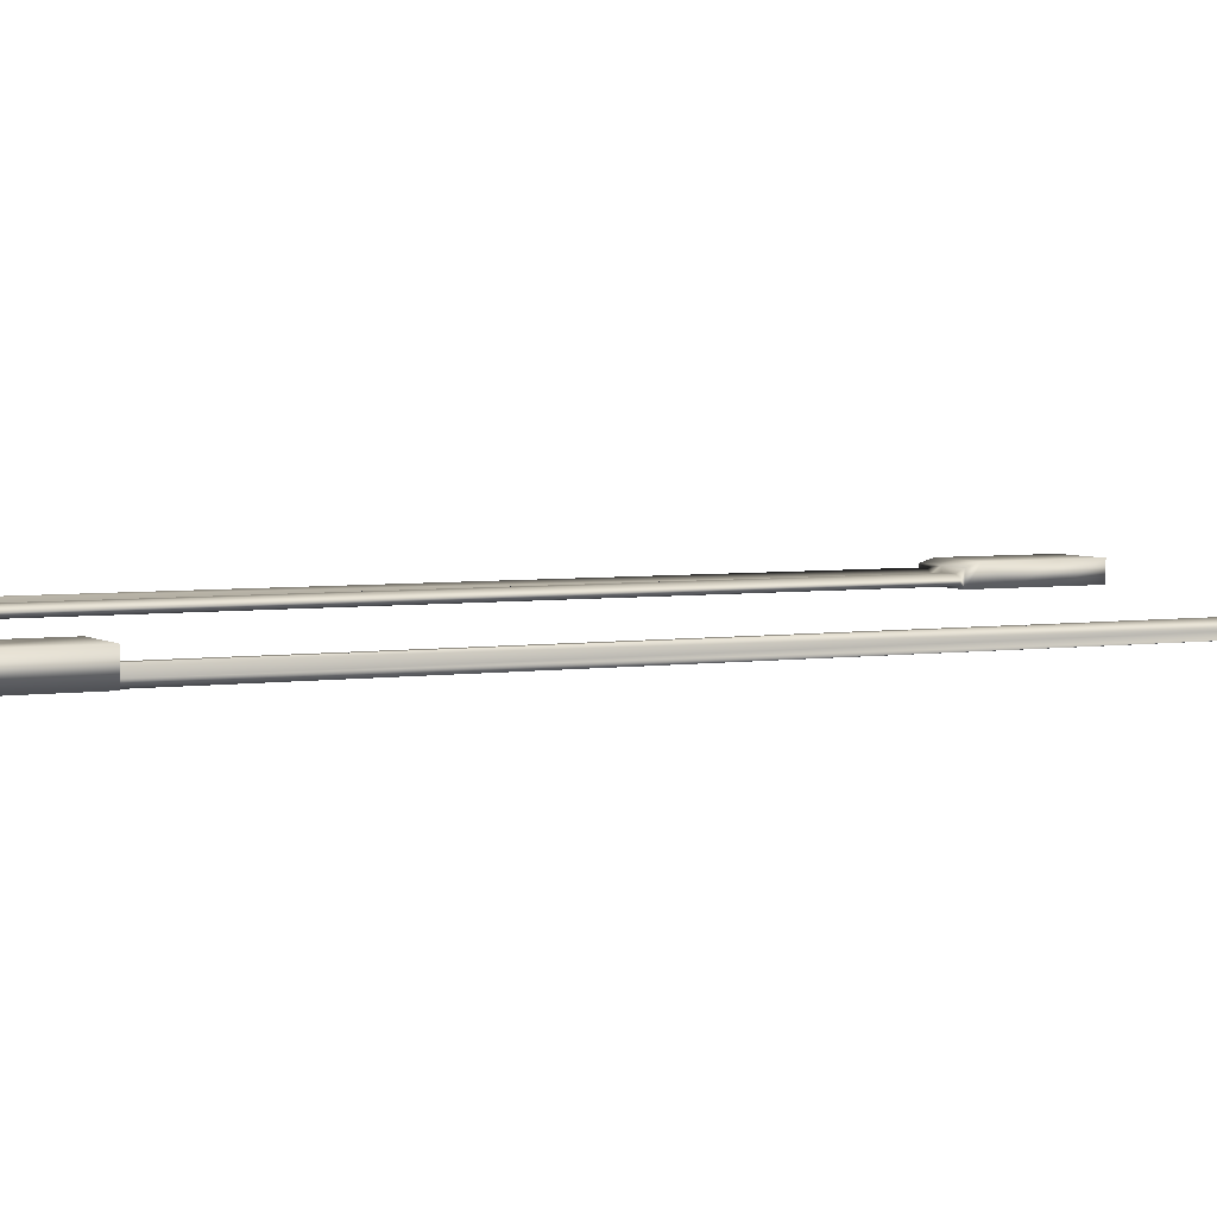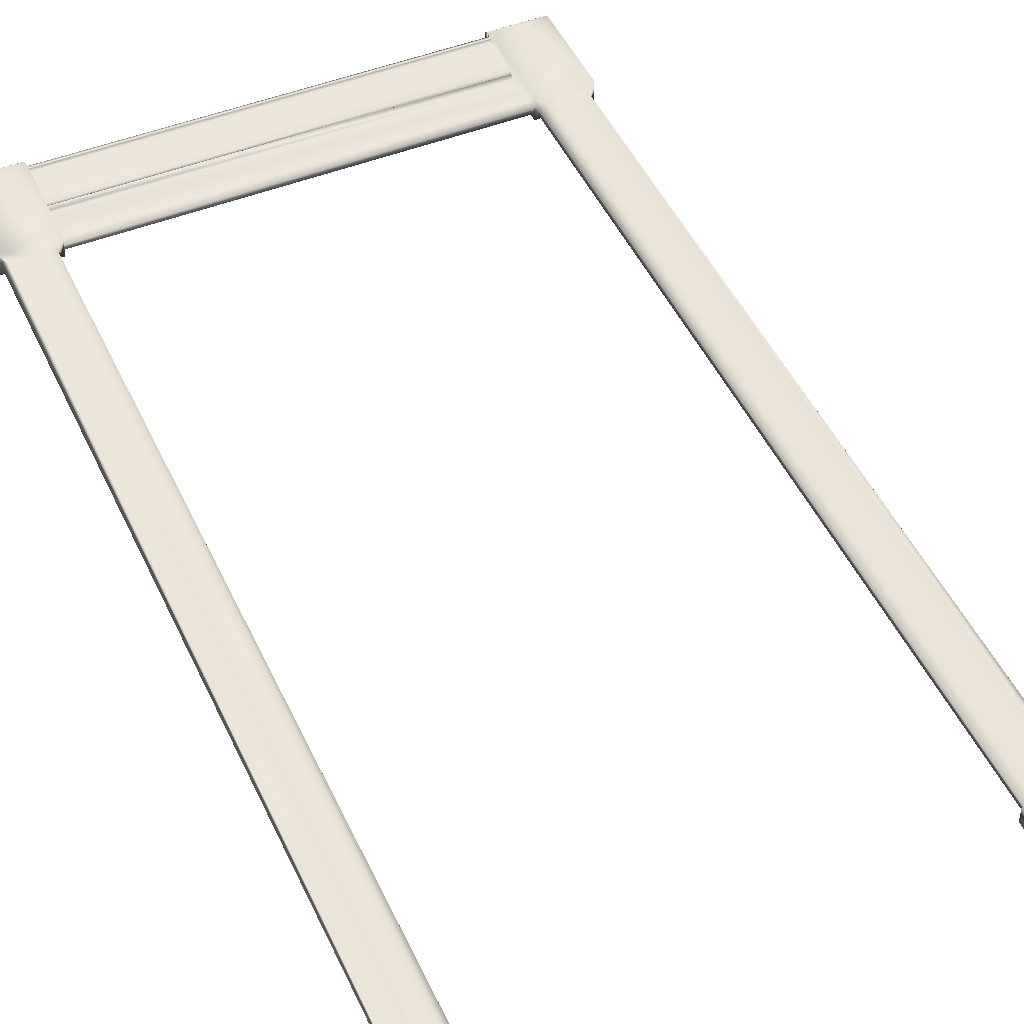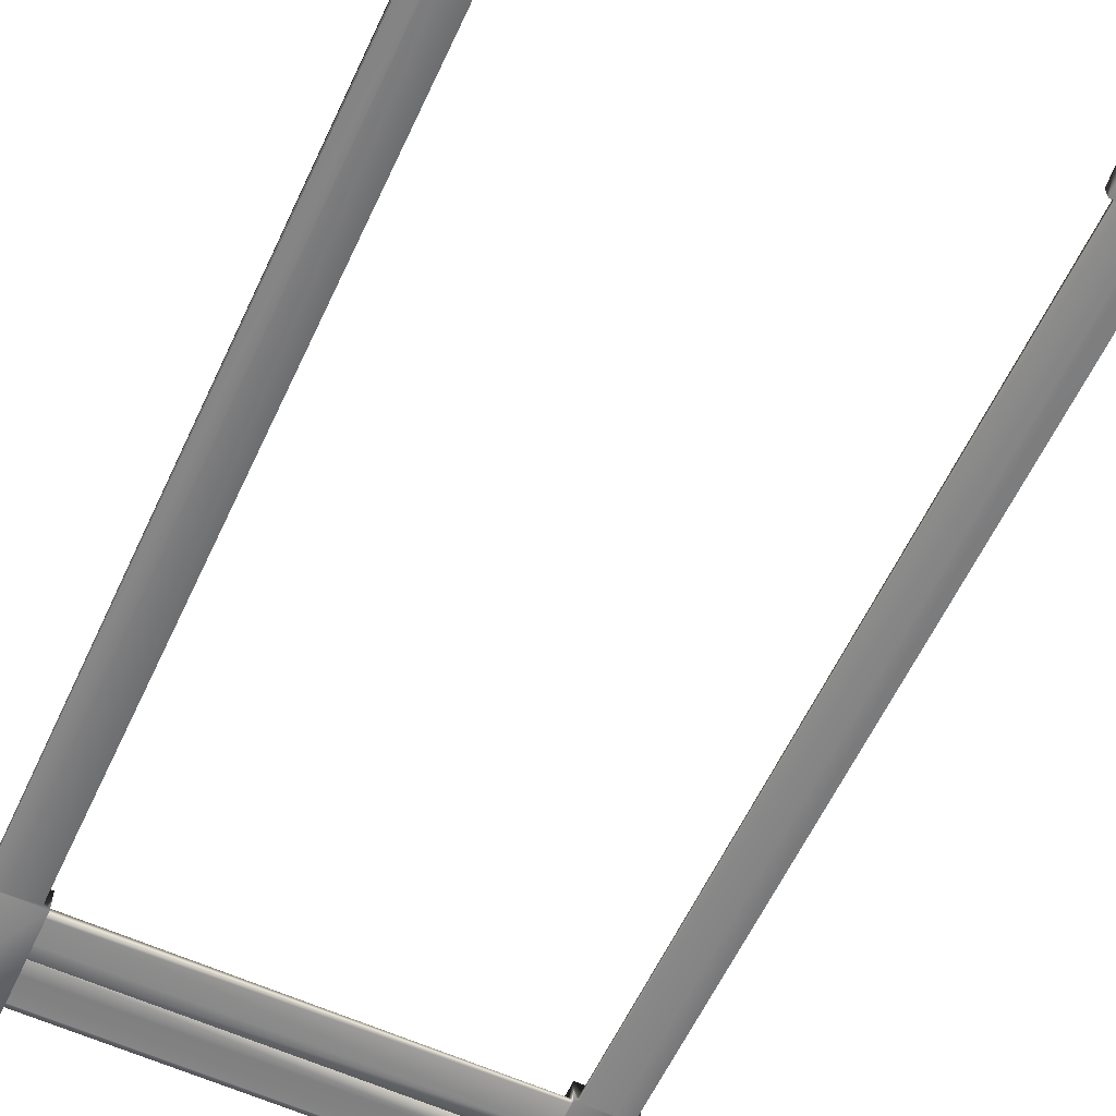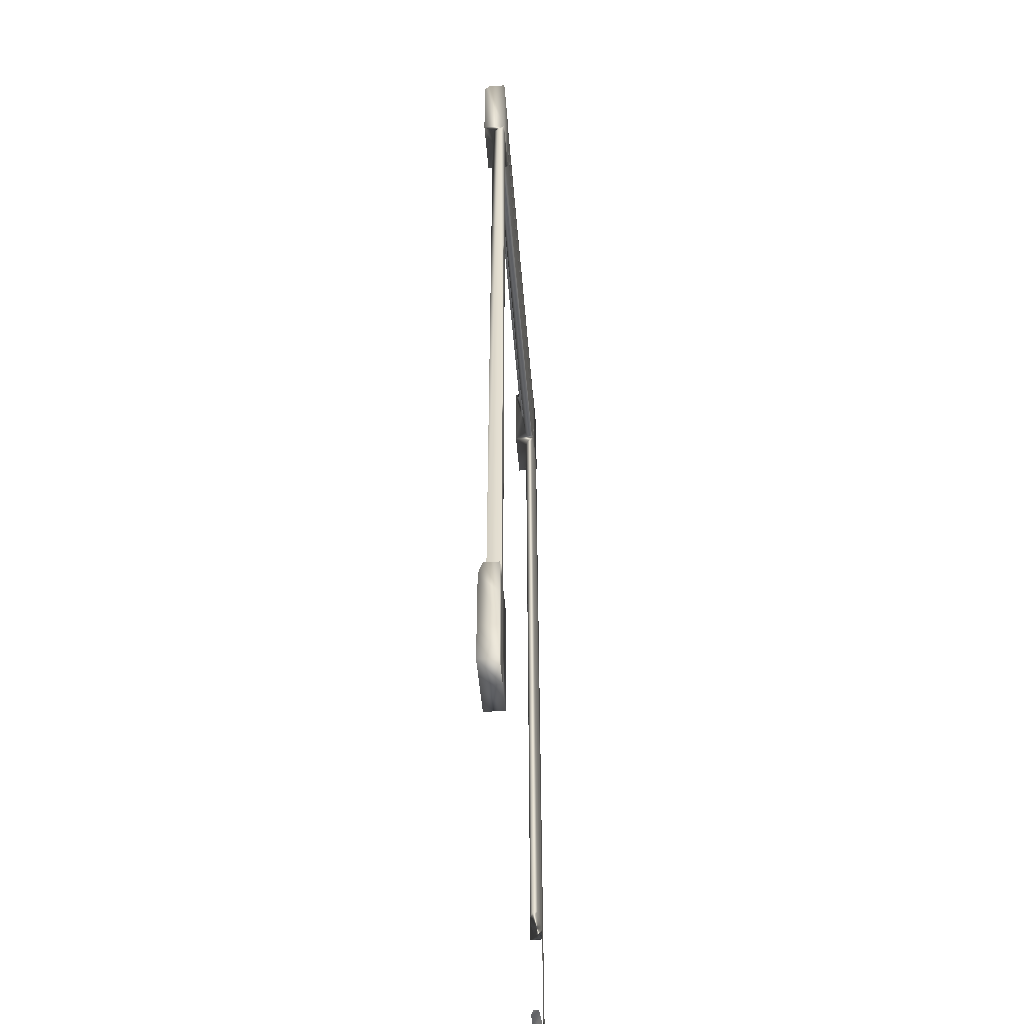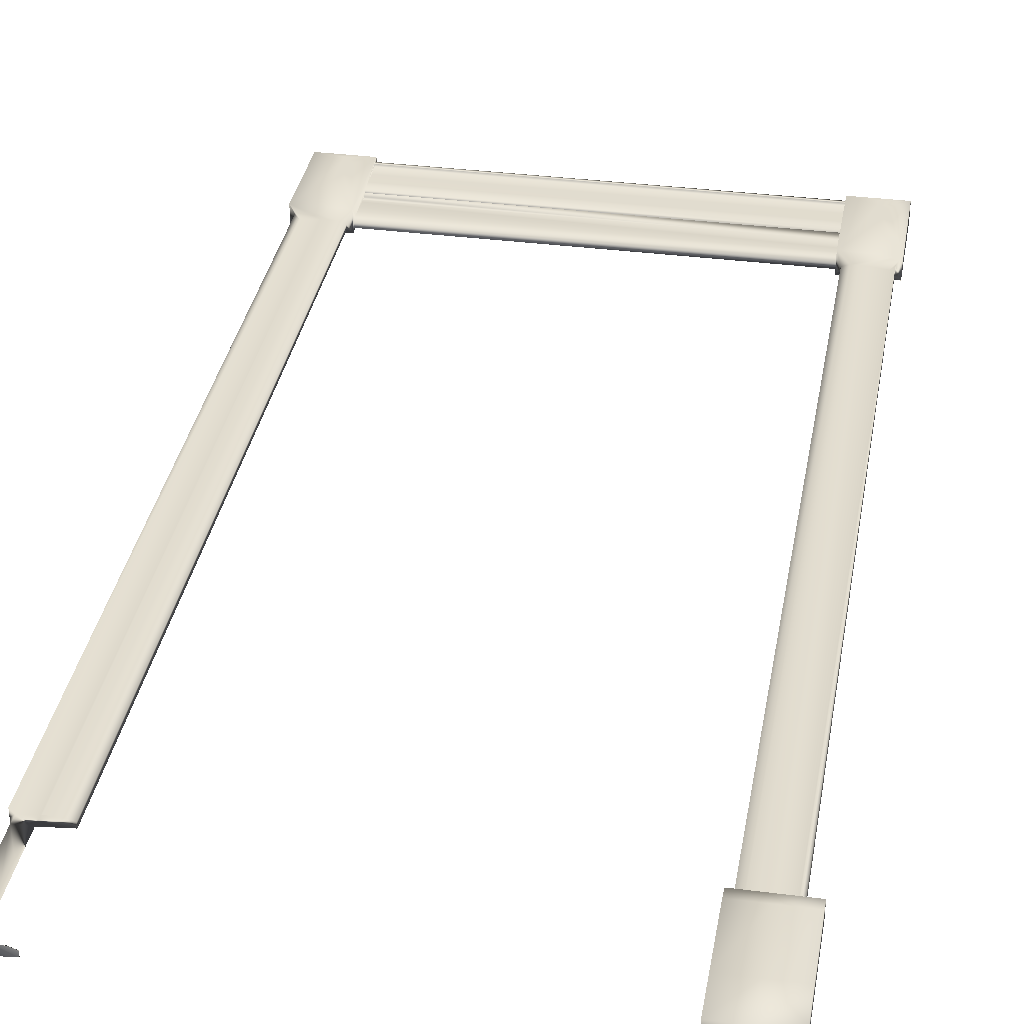
<metadata>
{"format":"obj","ext":"obj","renderer":"f3d","projection":"perspective","resolution":1024,"background":"white","views":[{"elev":4.0,"azim":-117.0,"up":"+Z"},{"elev":47.5,"azim":-24.0,"up":"+Z"},{"elev":-60.1,"azim":-24.9,"up":"+Z"},{"elev":-50.5,"azim":94.7,"up":"+Y"},{"elev":34.4,"azim":9.9,"up":"+Z"}]}
</metadata>
<code>
v 0.4645 0.9649 0.08904
v 0.08158 0.9687 0.08897
v 0.4645 0.9687 0.08897
v 0.03461 0.0251 0.1018
v 0.05631 0.9578 0.1108
v 0.06941 0.02548 0.09923
v 0.03461 0.02548 0.1018
v 0.4934 0.9574 0.1108
v 0.4986 0.9543 0.1108
v 0.5016 0.943 0.1108
v 0.4962 0.9359 0.1108
v 0.4953 0.9648 0.1108
v 0.07003 0.9324 0.1108
v 0.06136 0.9648 0.1108
v 0.06941 0.1386 0.09923
v 0.05549 0.1386 0.09923
v 0.03461 0.1386 0.1018
v 0.0542 0.1386 0.08971
v 0.03461 0.1386 0.09423
v 0.0499 0.0632 0.08933
v 0.0542 0.02548 0.08971
v 0.0542 0.02548 0.09908
v 0.03461 0.02548 0.08933
v 0.504 0.9324 0.1108
v 0.06463 0.9543 0.1108
v 0.06765 0.943 0.1108
v 0.0622 0.9359 0.1108
v 0.5103 0.1009 0.08933
v 0.5103 0.1386 0.08932
v 0.03872 0.1386 0.09724
v 0.07638 0.02548 0.09162
v 0.06246 0.1386 0.09917
v 0.07638 0.1386 0.09663
v 0.0499 0.1386 0.08933
v 0.0499 0.1009 0.08933
v 0.0499 0.02548 0.08933
v 0.07638 0.1386 0.09162
v 0.06246 0.02548 0.09917
v 0.07638 0.02548 0.09663
v 0.03461 0.1386 0.08933
v 0.03872 0.02548 0.09724
v 0.05549 0.02548 0.09923
v 0.03461 0.02548 0.09423
v 0.4645 0.9254 0.0966
v 0.08158 0.9254 0.0966
v 0.4645 0.9254 0.08943
v 0.4645 0.9391 0.1038
v 0.08158 0.9391 0.1038
v 0.4645 0.9254 0.1038
v 0.4645 0.9528 0.1038
v 0.08158 0.9528 0.1038
v 0.4645 0.9391 0.08943
v 0.08158 0.9391 0.08943
v 0.4645 0.9528 0.08943
v 0.4645 0.9668 0.1066
v 0.08158 0.9668 0.1066
v 0.4645 0.9649 0.1066
v 0.4645 0.9687 0.1007
v 0.08158 0.9687 0.1007
v 0.4645 0.9687 0.1066
v 0.4645 0.9687 0.08901
v 0.08158 0.9687 0.08899
v 0.4645 0.9687 0.09487
v 0.4645 0.9648 0.08925
v 0.08158 0.9649 0.08925
v 0.08158 0.8844 0.09663
v 0.08158 0.8844 0.09162
v 0.4645 0.8844 0.09663
v 0.08158 0.8978 0.09917
v 0.08158 0.8911 0.09923
v 0.4645 0.8978 0.09917
v 0.08158 0.9112 0.08922
v 0.08158 0.9246 0.08922
v 0.4645 0.9112 0.08922
v 0.08158 0.9529 0.08943
v 0.08158 0.9649 0.1066
v 0.08158 0.9649 0.1038
v 0.4645 0.8801 0.08891
v 0.4645 0.975 0.08891
v 0.5156 0.8801 0.08891
v 0.5156 0.975 0.08891
v 0.4645 0.9695 0.1108
v 0.5156 0.9695 0.1108
v 0.4645 0.975 0.1062
v 0.4685 0.8801 0.09162
v 0.4685 0.8801 0.09663
v 0.5156 0.975 0.1062
v 0.4645 0.8844 0.09162
v 0.4901 0.9654 0.1108
v 0.4903 0.9578 0.1108
v 0.5156 0.8801 0.1108
v 0.5014 0.9423 0.1108
v 0.504 0.9323 0.1108
v 0.504 0.9323 0.1108
v 0.4902 0.9344 0.1108
v 0.4645 0.8801 0.1108
v 0.4903 0.9267 0.1108
v 0.4903 0.9578 0.1108
v 0.4903 0.9578 0.1108
v 0.4903 0.9578 0.1108
v 0.4903 0.9343 0.1108
v 0.4645 0.9649 0.1038
v 0.4645 0.9246 0.08922
v 0.4645 0.8911 0.09923
v 0.4645 0.9246 0.1018
v 0.4645 0.9246 0.09423
v 0.4645 0.9045 0.09923
v 0.08158 0.9254 0.1
v 0.08158 0.9254 0.08943
v 0.08158 0.9687 0.1066
v 0.08158 0.9687 0.09487
v 0.08158 0.9224 0.09926
v 0.4645 0.9206 0.09724
v 0.08158 0.9246 0.09423
v 0.08158 0.9408 0.1038
v 0.08158 0.9045 0.09923
v 0.03048 0.8801 0.08891
v 0.03048 0.975 0.08891
v 0.08158 0.8801 0.08891
v 0.08158 0.975 0.08891
v 0.03048 0.9695 0.1108
v 0.08158 0.9695 0.1108
v 0.03048 0.975 0.1062
v 0.08158 0.8801 0.1108
v 0.07638 0.8801 0.09663
v 0.08158 0.975 0.1062
v 0.03048 0.8801 0.1108
v 0.05613 0.9654 0.1108
v 0.05631 0.9578 0.1108
v 0.05635 0.9578 0.1108
v 0.0697 0.9321 0.1108
v 0.07002 0.9323 0.1108
v 0.06736 0.9423 0.1108
v 0.07002 0.9323 0.1108
v 0.05631 0.9578 0.1108
v 0.05623 0.9344 0.1108
v 0.05629 0.9267 0.1108
v 0.05634 0.9343 0.1108
v 0.05937 0.9574 0.1108
v 0.08158 0.9206 0.09724
v 0.08158 0.9163 0.09778
v 0.08158 0.9254 0.1038
v 0.08158 0.8894 0.09117
v 0.08158 0.9246 0.1018
v 0.5103 0.8801 0.08922
v 0.4755 0.8801 0.09923
v 0.5103 0.8801 0.1018
v 0.5061 0.8801 0.09724
v 0.4963 0.8801 0.08922
v 0.495 0.02578 0.08933
v 0.4963 0.02578 0.08922
v 0.4965 0.02578 0.08933
v 0.5103 0.02578 0.08922
v 0.4685 0.1386 0.09663
v 0.4685 0.1386 0.09162
v 0.4824 0.1386 0.09917
v 0.4824 0.8801 0.09917
v 0.4755 0.1386 0.09923
v 0.5103 0.1386 0.09423
v 0.5103 0.8801 0.09423
v 0.5103 0.1386 0.1018
v 0.4894 0.1386 0.09923
v 0.4894 0.8801 0.09923
v 0.5103 0.1386 0.08933
v 0.4951 0.1386 0.08932
v 0.06941 0.8801 0.09923
v 0.03461 0.8801 0.09423
v 0.03461 0.8801 0.08922
v 0.03872 0.8801 0.09724
v 0.05549 0.8801 0.09923
v 0.03461 0.8801 0.1018
v 0.04854 0.8801 0.08922
v 0.07638 0.8801 0.09162
v 0.07638 0.0251 0.09162
v 0.07638 0.0251 0.09663
v 0.06941 0.0251 0.09923
v 0.06246 0.0251 0.09917
v 0.04854 0.0251 0.08922
v 0.03461 0.0251 0.09423
v 0.03461 0.0251 0.08922
v 0.05549 0.0251 0.09923
v 0.04977 0.1386 0.08932
v 0.5037 0.9321 0.1108
v 0.495 0.0632 0.08933
v 0.4951 0.1386 0.08932
v 0.495 0.1386 0.08933
v 0.4925 0.1386 0.08955
v 0.4925 0.1386 0.09886
v 0.5061 0.1386 0.09724
v 0.495 0.1009 0.08933
v 0.5103 0.0632 0.08933
v 0.5103 0.02578 0.08933
v 0.4633 0.02548 0.08933
v 0.4633 0.0632 0.08933
v 0.4925 0.0632 0.08933
v 0.5217 0.02548 0.08933
v 0.4633 0.1009 0.08933
v 0.4925 0.1009 0.08933
v 0.5217 0.1009 0.08933
v 0.4633 0.1386 0.08933
v 0.4925 0.1386 0.08933
v 0.5217 0.1386 0.08933
v 0.4633 0.02548 0.1076
v 0.4925 0.02548 0.1076
v 0.4925 0.0632 0.1076
v 0.5217 0.02548 0.1076
v 0.5217 0.0632 0.1076
v 0.4633 0.0632 0.1076
v 0.4925 0.1252 0.1076
v 0.5217 0.1252 0.1076
v 0.4633 0.1252 0.1076
v 0.4925 0.1386 0.104
v 0.5217 0.1386 0.104
v 0.4925 0.02548 0.08933
v 0.5217 0.0632 0.08933
v 0.4633 0.1386 0.104
v 0.08158 0.9246 0.09979
v 0.05437 0.1386 0.0991
v 0.06246 0.8801 0.09917
f 1 62 61
f 1 65 62
f 61 3 1
f 65 2 62
f 65 119 2
f 3 78 1
f 4 179 22
f 22 41 4
f 179 181 22
f 179 177 181
f 179 178 177
f 34 40 35
f 35 182 34
f 34 30 40
f 182 172 34
f 5 129 128
f 36 23 41
f 19 30 17
f 22 42 38
f 41 22 36
f 218 30 34
f 30 19 40
f 38 31 21
f 34 18 218
f 21 22 38
f 31 6 39
f 43 41 23
f 37 32 18
f 38 6 31
f 32 37 15
f 37 33 15
f 43 7 41
f 32 16 218
f 32 218 18
f 36 22 21
f 40 23 20
f 36 20 23
f 40 20 35
f 19 171 167
f 32 166 219
f 33 173 125
f 219 16 32
f 125 15 33
f 170 169 218
f 169 17 30
f 27 25 139
f 27 139 5
f 133 26 25
f 25 27 133
f 82 47 49
f 82 49 96
f 82 50 47
f 91 157 163
f 96 146 91
f 142 112 144
f 141 142 116
f 65 109 73
f 75 53 65
f 105 217 144
f 114 105 106
f 107 141 116
f 140 107 113
f 198 190 184
f 186 198 201
f 164 159 202
f 159 213 202
f 161 189 212
f 212 162 156
f 156 158 212
f 200 155 201
f 196 192 215
f 195 150 214
f 208 194 203
f 211 197 208
f 216 200 211
f 154 200 216
f 210 199 213
f 207 215 210
f 206 196 207
f 204 214 206
f 203 193 204
f 212 209 213
f 216 211 212
f 209 205 210
f 211 208 209
f 205 204 207
f 208 203 205
f 199 28 202
f 198 197 201
f 191 199 215
f 195 194 198
f 196 214 152
f 214 193 195
f 158 146 154
f 153 29 192
f 190 185 184
f 165 151 150
f 161 147 189
f 163 189 148
f 162 188 163
f 85 186 187
f 160 159 164
f 149 185 186
f 185 149 165
f 92 11 183
f 11 91 183
f 91 97 96
f 160 145 80
f 80 147 160
f 27 124 131
f 138 137 27
f 9 11 92
f 11 8 100
f 11 9 8
f 91 94 183
f 67 143 88
f 143 74 88
f 113 49 105
f 49 113 96
f 178 182 36
f 178 168 172
f 168 180 40
f 179 7 43
f 177 6 38
f 175 31 39
f 178 174 177
f 119 172 117
f 117 167 171
f 171 169 127
f 127 219 166
f 170 219 127
f 139 122 14
f 13 134 132
f 13 26 134
f 78 103 1
f 78 74 103
f 156 163 157
f 145 151 149
f 161 160 147
f 158 157 146
f 155 86 85
f 152 153 192
f 91 163 148
f 78 145 149
f 135 128 121
f 103 106 46
f 109 45 114
f 217 114 108
f 108 144 217
f 142 70 69
f 110 59 126
f 122 115 76
f 120 126 59
f 62 2 120
f 124 70 142
f 124 119 66
f 127 137 136
f 133 131 134
f 134 131 132
f 129 14 128
f 117 127 118
f 118 123 120
f 119 125 173
f 71 107 69
f 68 104 66
f 106 103 114
f 144 112 105
f 111 58 63
f 110 55 60
f 52 46 109
f 77 50 102
f 142 108 49
f 96 98 82
f 71 104 96
f 44 105 49
f 52 1 46
f 58 60 79
f 64 1 52
f 98 100 99
f 100 90 99
f 90 12 99
f 97 101 95
f 92 183 93
f 24 93 94
f 24 10 93
f 8 83 12
f 68 78 96
f 87 81 84
f 83 80 87
f 96 78 86
f 57 77 102
f 74 73 103
f 71 70 104
f 68 67 88
f 63 62 111
f 60 59 110
f 57 56 76
f 54 53 75
f 47 51 115
f 49 48 142
f 46 45 109
f 19 17 171
f 173 18 34
f 182 35 20
f 36 182 20
f 170 218 16
f 32 15 166
f 33 37 173
f 181 38 42
f 16 219 170
f 176 39 6
f 15 125 166
f 174 21 31
f 173 37 18
f 167 40 19
f 4 41 7
f 30 218 169
f 17 169 171
f 42 22 181
f 173 34 172
f 168 40 167
f 174 36 21
f 178 36 174
f 179 43 23
f 179 23 180
f 150 152 214
f 28 191 29
f 5 139 130
f 122 139 25
f 82 57 50
f 91 146 157
f 112 142 141
f 124 137 127
f 109 65 53
f 133 27 131
f 105 114 217
f 107 140 141
f 101 97 11
f 195 198 184
f 198 186 190
f 201 187 186
f 213 159 161
f 188 212 189
f 213 161 212
f 212 188 162
f 216 158 154
f 216 212 158
f 201 155 187
f 215 192 191
f 195 184 150
f 193 203 194
f 194 208 197
f 197 211 200
f 200 154 155
f 202 213 199
f 199 210 215
f 215 207 196
f 196 206 214
f 214 204 193
f 210 213 209
f 209 212 211
f 207 210 205
f 205 209 208
f 206 207 204
f 204 205 203
f 202 28 164
f 200 201 197
f 199 191 28
f 197 198 194
f 192 196 152
f 194 195 193
f 146 86 154
f 191 192 29
f 186 185 190
f 184 165 150
f 29 164 28
f 147 148 189
f 189 163 188
f 85 187 155
f 160 164 145
f 149 186 85
f 153 145 29
f 185 165 184
f 91 11 97
f 91 147 80
f 124 27 137
f 92 10 9
f 93 183 94
f 74 143 72
f 113 107 96
f 182 178 172
f 168 178 180
f 23 40 180
f 7 179 4
f 177 38 181
f 6 177 176
f 175 39 176
f 31 175 174
f 180 178 179
f 176 177 174
f 175 176 174
f 173 172 119
f 168 117 172
f 117 171 127
f 169 170 127
f 117 168 167
f 127 166 124
f 166 125 124
f 14 130 139
f 122 26 13
f 165 149 151
f 164 29 145
f 163 156 162
f 151 145 153
f 160 161 159
f 157 158 156
f 86 155 154
f 153 152 151
f 151 152 150
f 78 149 85
f 91 148 147
f 96 86 146
f 145 78 80
f 77 76 51
f 127 135 121
f 27 135 138
f 113 112 140
f 44 108 45
f 106 44 46
f 55 57 82
f 114 73 109
f 119 73 72
f 65 73 119
f 45 108 114
f 119 72 143
f 142 144 108
f 142 69 116
f 124 66 70
f 143 67 119
f 2 119 120
f 122 110 126
f 115 51 76
f 122 56 110
f 120 59 111
f 120 111 62
f 122 48 115
f 122 142 48
f 124 142 122
f 112 141 140
f 122 76 56
f 123 118 121
f 67 66 119
f 123 122 126
f 138 135 136
f 5 130 129
f 128 135 5
f 122 121 128
f 135 127 136
f 137 138 136
f 135 27 5
f 133 134 26
f 124 13 132
f 124 132 131
f 124 122 13
f 122 25 26
f 130 14 129
f 122 128 14
f 121 118 127
f 126 120 123
f 125 119 124
f 122 123 121
f 118 120 119
f 118 119 117
f 116 69 107
f 70 66 104
f 47 115 48
f 73 114 103
f 112 113 105
f 64 75 65
f 111 59 58
f 110 56 55
f 53 52 109
f 77 51 50
f 108 44 49
f 11 98 101
f 98 89 82
f 78 88 74
f 107 71 96
f 44 106 105
f 104 68 96
f 1 103 46
f 79 61 63
f 3 61 79
f 78 3 79
f 50 57 102
f 79 63 58
f 79 60 82
f 52 54 64
f 82 60 55
f 83 8 9
f 84 79 82
f 91 80 83
f 84 83 87
f 98 11 100
f 101 98 95
f 100 8 90
f 89 98 99
f 99 12 89
f 83 82 89
f 98 96 95
f 96 97 95
f 91 24 94
f 92 93 10
f 83 10 24
f 91 83 24
f 83 9 10
f 12 90 8
f 83 89 12
f 78 68 88
f 79 84 81
f 81 87 80
f 85 86 78
f 83 84 82
f 79 81 80
f 79 80 78
f 77 57 76
f 54 75 64
f 73 74 72
f 70 71 69
f 67 68 66
f 65 1 64
f 62 63 61
f 59 60 58
f 56 57 55
f 53 54 52
f 51 47 50
f 48 49 47
f 45 46 44

</code>
